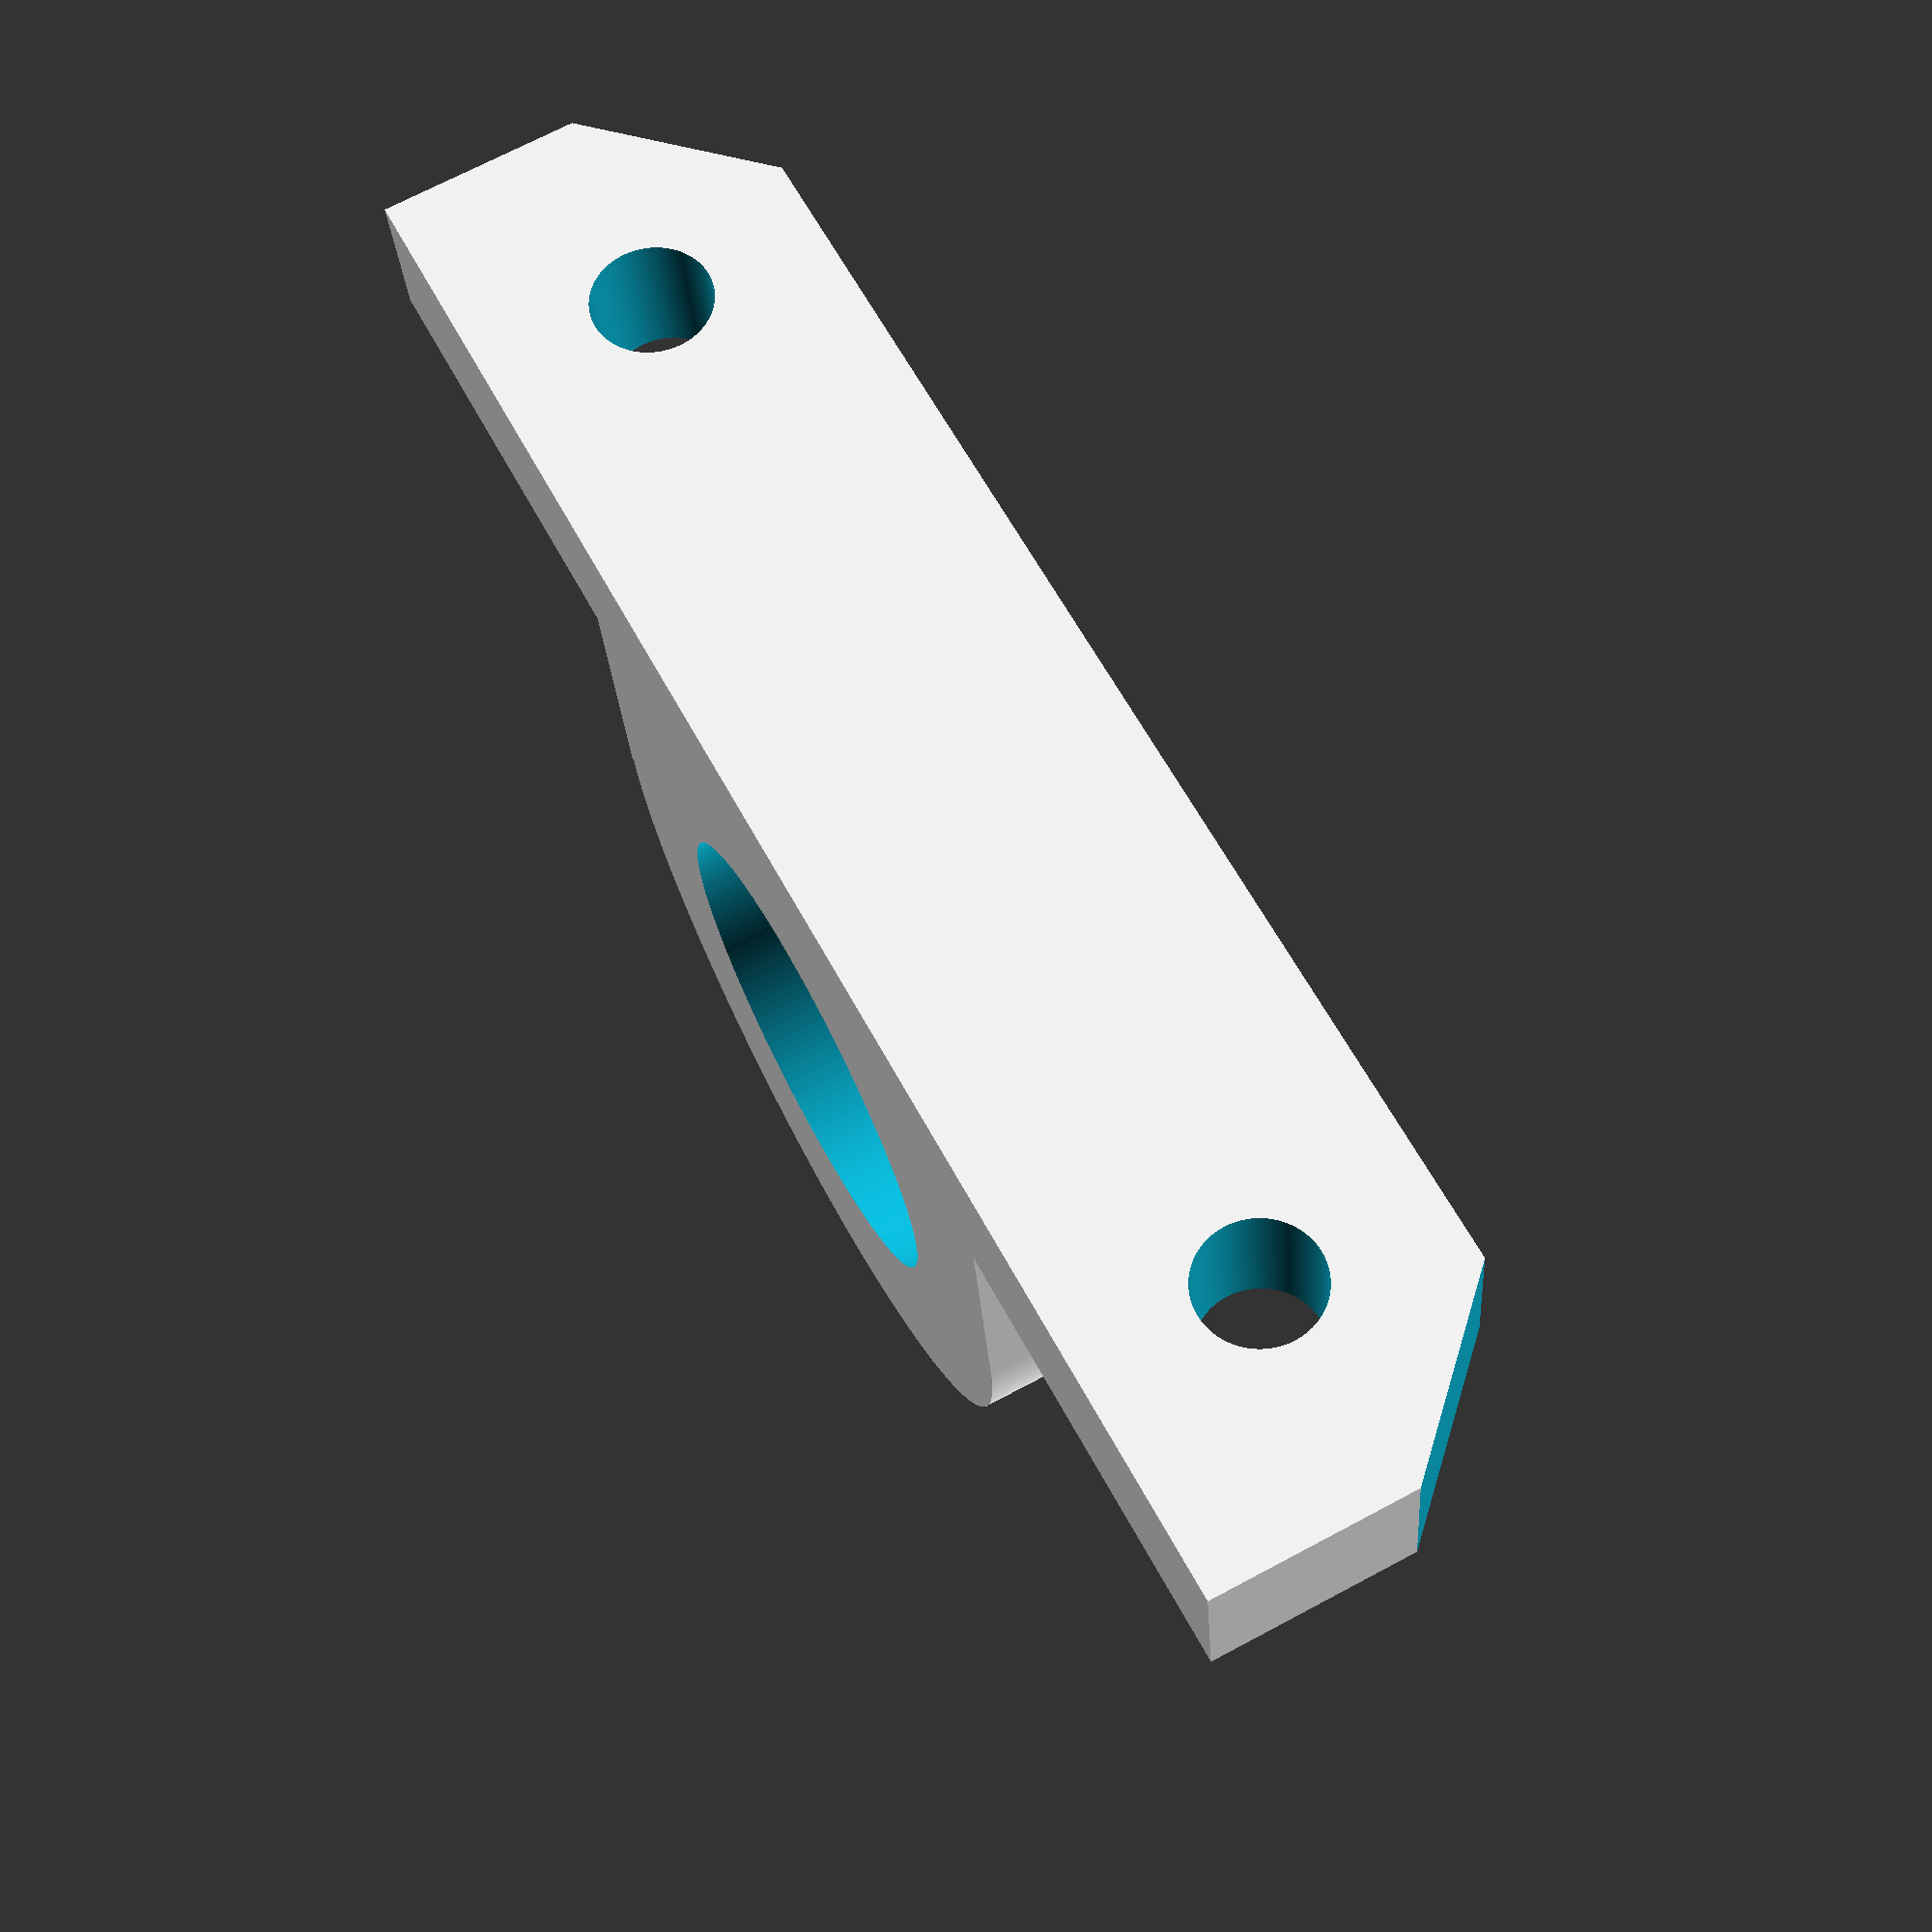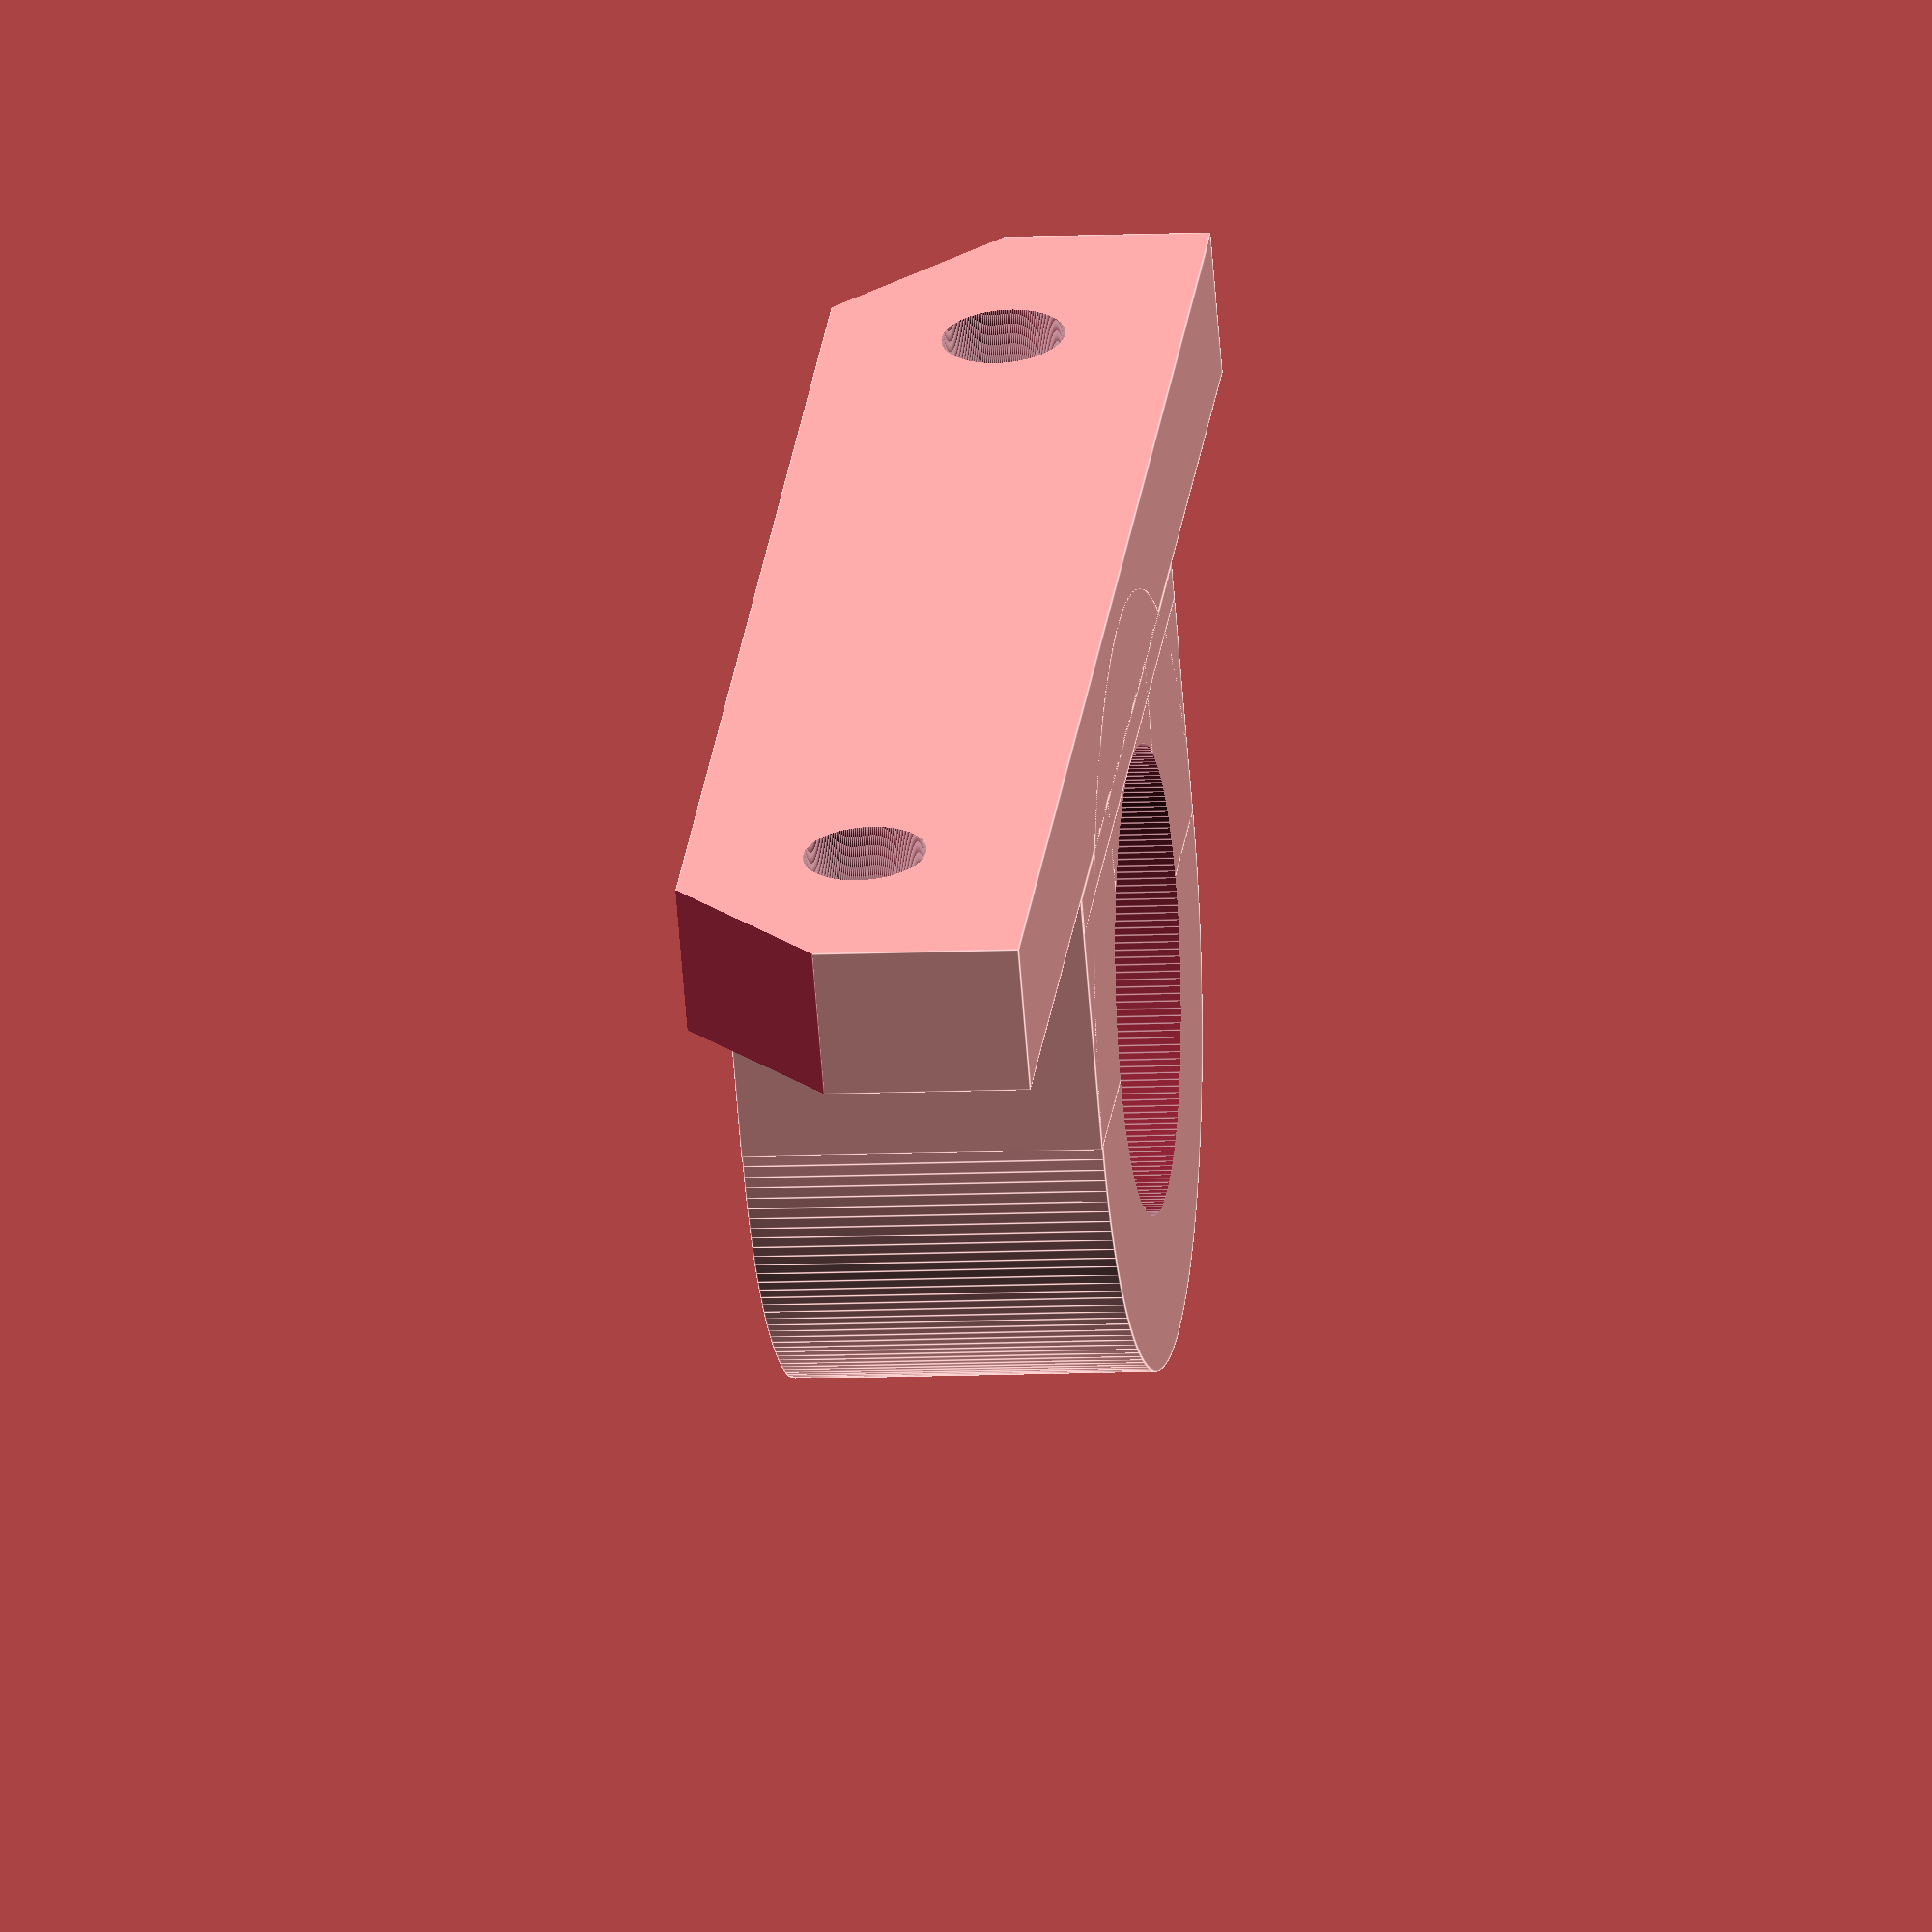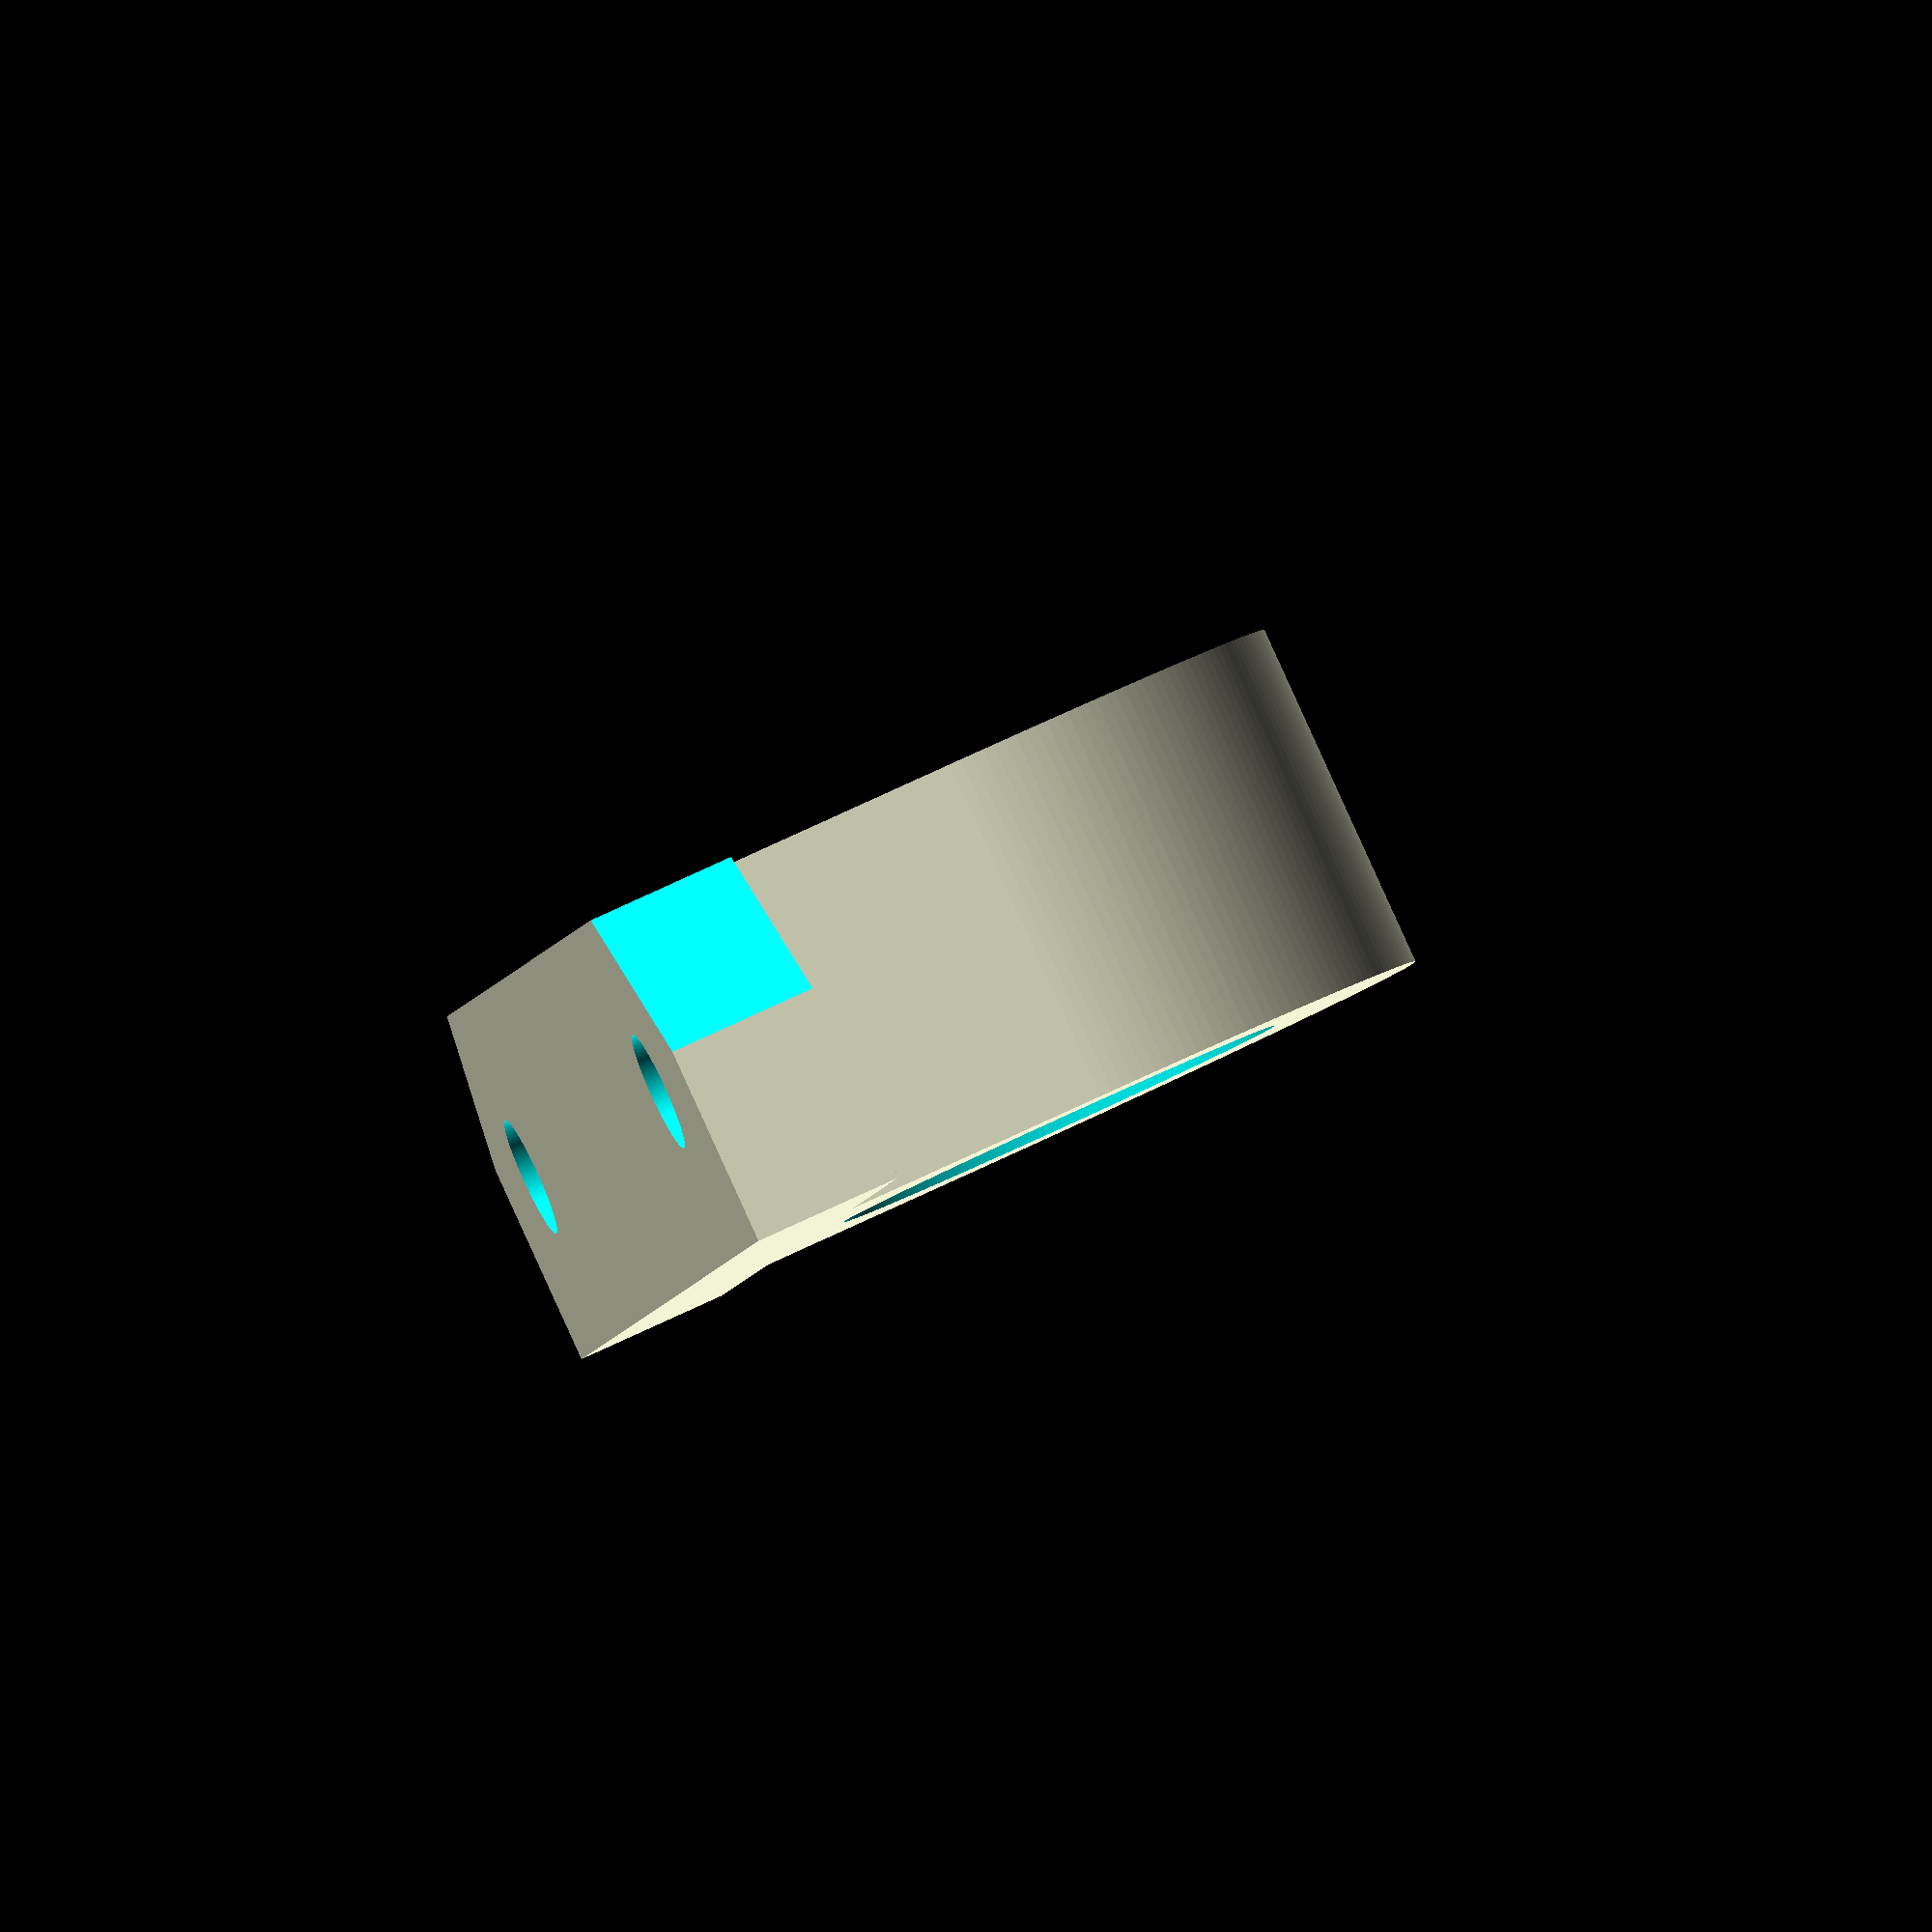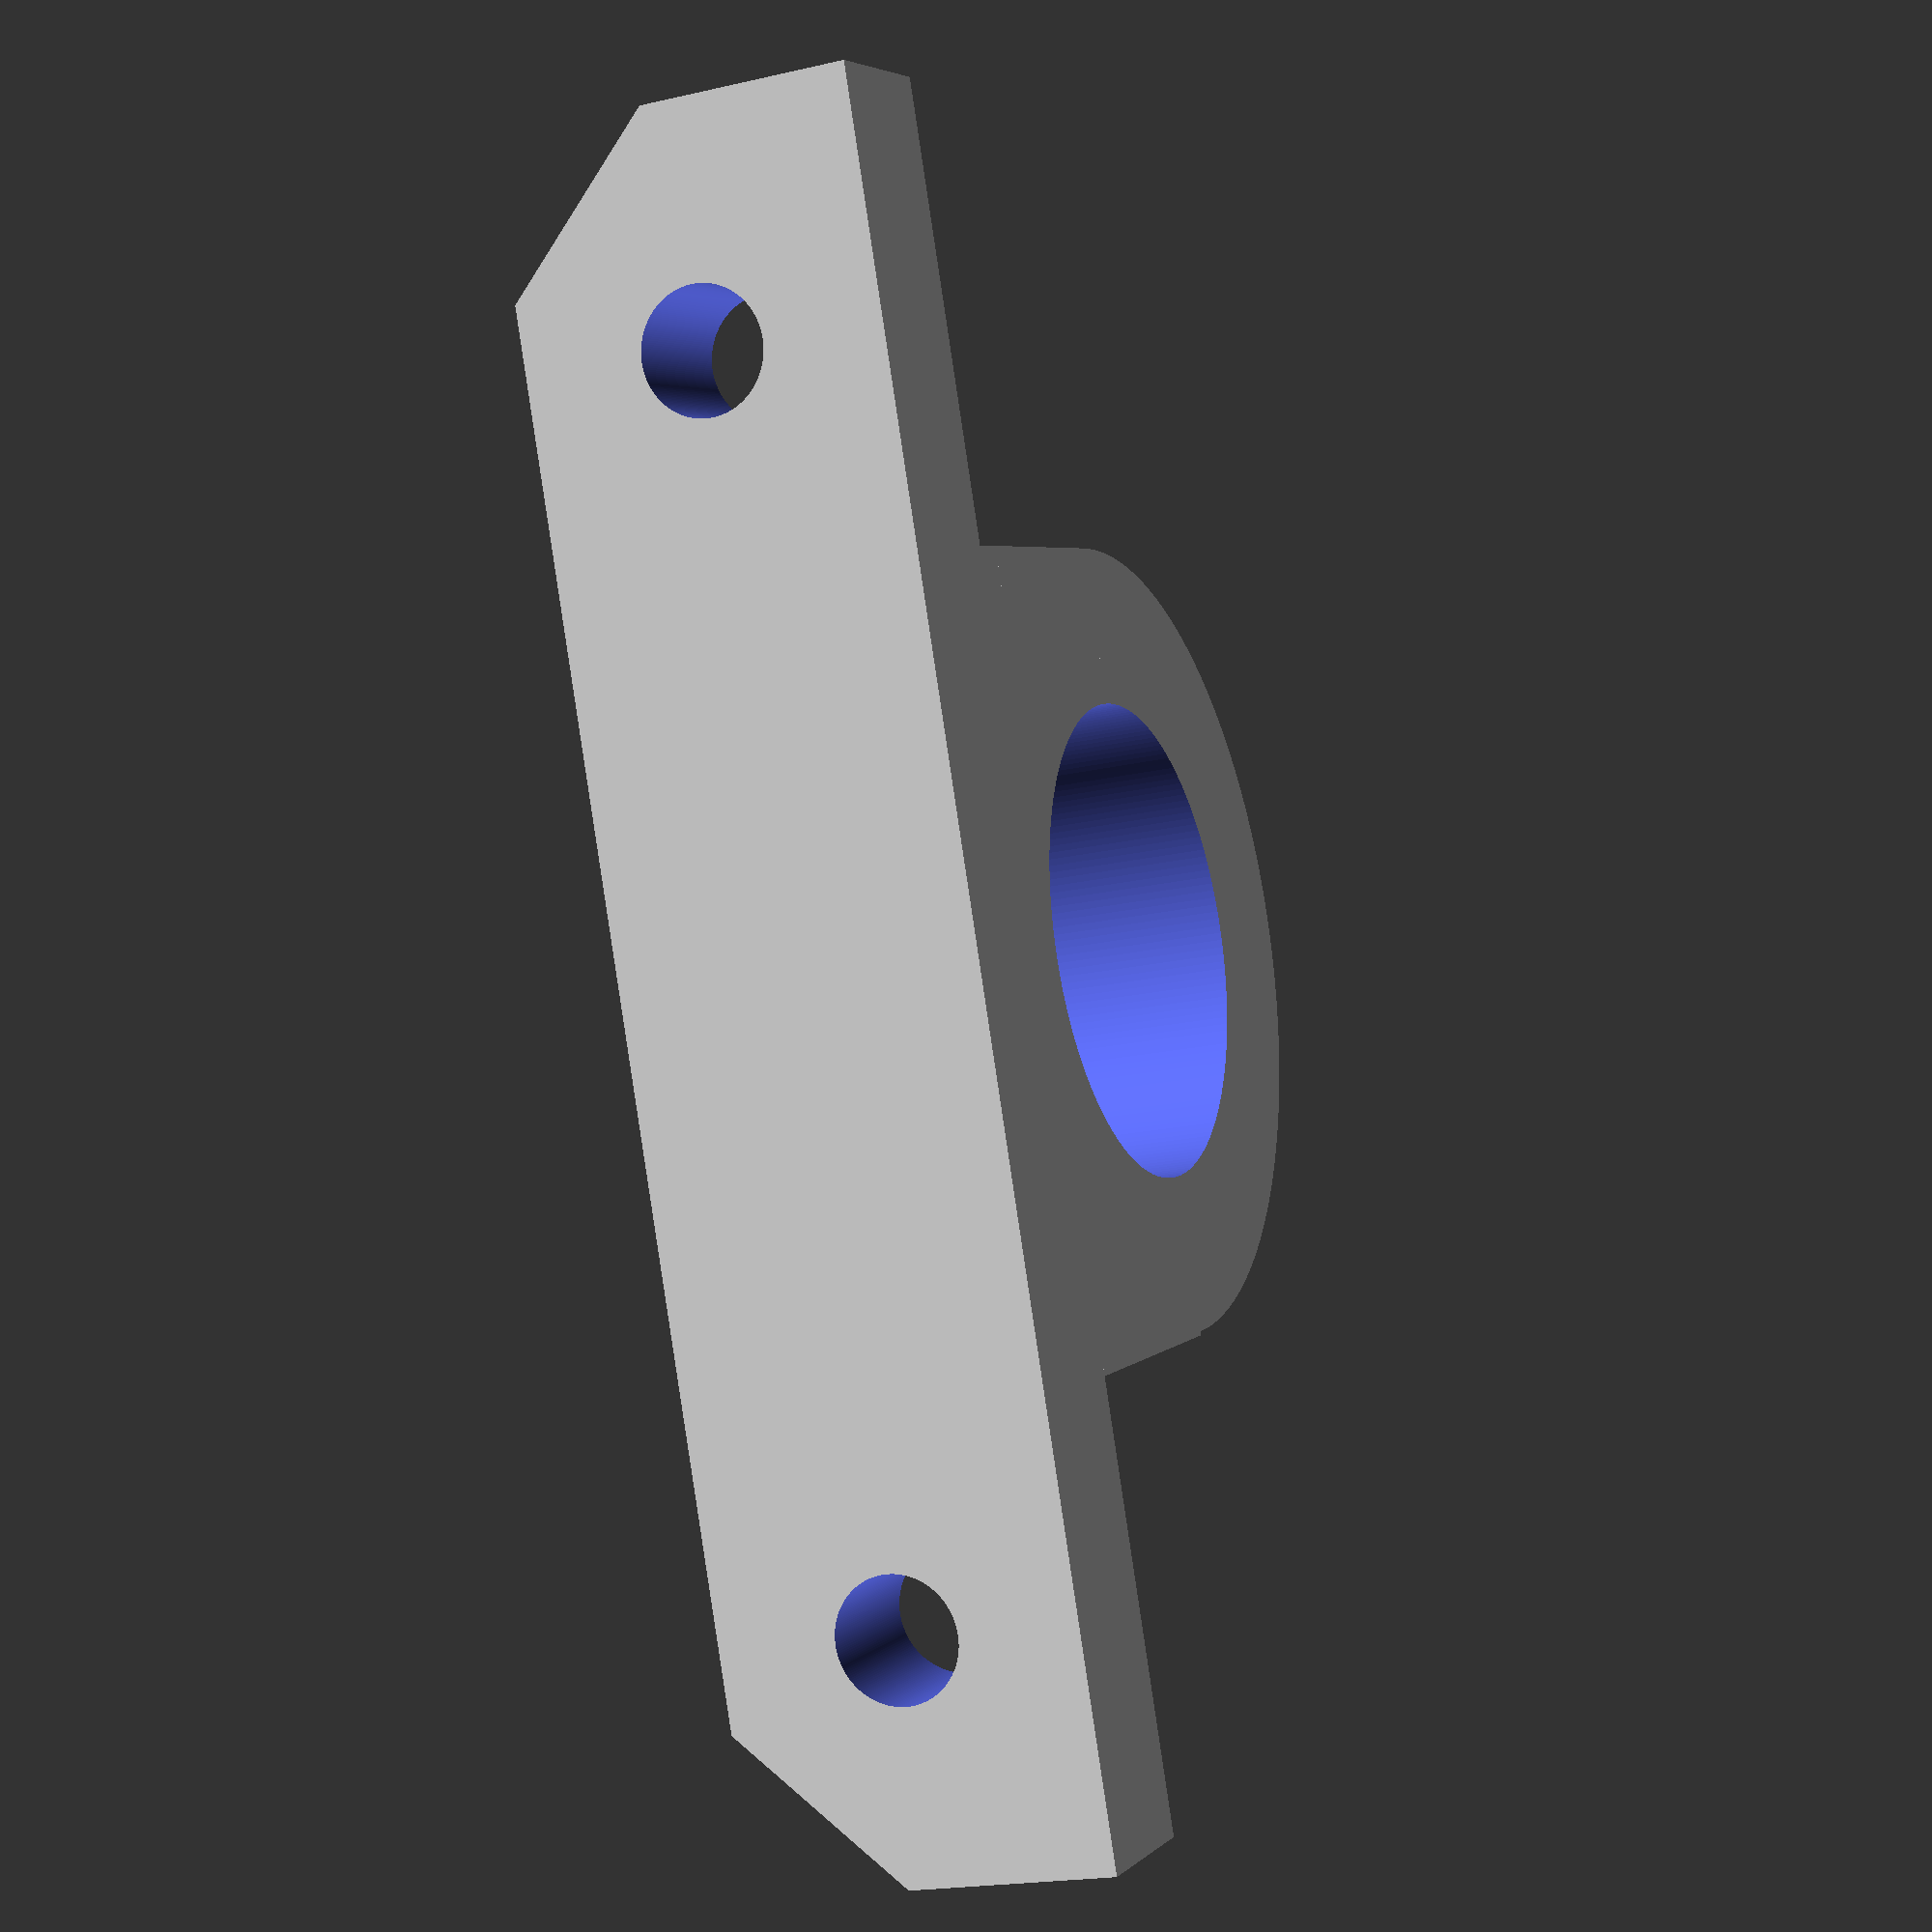
<openscad>
height = 9.4; // Height of mounting hole
thickness = 4; // Thickness of plate and hole
//Screws
screws_spacing = 31; // NEMA17 = 31, Titan = 37
screws_diameter = 3.2;
screw2_y_offset = 0; // NEMA17 = 0, Tital = 0.75
second_screw_holes = false; // Adds second set of holes to allow flipping
//Sensor
sensor_diameter = 12.2;
sensor_drop = 0; // Vertical drop of the sensor
sensor_standoff=1; // How far off the mounting plate to put the mounting hole - For a 12mm sensor with the standard lock washers, it needs to be 1mm if no drop, 5mm if it has any drop

mount_width = thickness+thickness/2+screws_spacing+thickness/2+thickness;
mount_start = mount_width/2-sensor_diameter/2-thickness;

//Mount
$fn=50;
difference() {
	cube([thickness, mount_width, height+sensor_drop]);
	
	//Screws 1
	translate([-0.5, thickness+thickness/2, height/2+sensor_drop])
	rotate([0,90,0])
	cylinder(d=screws_diameter, h=thickness+1);
    if (second_screw_holes) {
        // 1b
        translate([-0.5, thickness+thickness/2, height/2-screw2_y_offset])
        rotate([0,90,0])
        cylinder(d=screws_diameter, h=thickness+1);
    }
	//Screws 2
	translate([-0.5, thickness+thickness/2+screws_spacing, height/2+sensor_drop+screw2_y_offset])
	rotate([0,90,0])
	cylinder(d=screws_diameter, h=thickness+1);
    if (second_screw_holes) {
        // 2b
        translate([-0.5, thickness+thickness/2+screws_spacing, height/2])
        rotate([0,90,0])
        cylinder(d=screws_diameter, h=thickness+1);
    }
	//angle
	translate([-0.5, 0, height*0.57+sensor_drop])
	rotate([45,0,0])
	cube([thickness+1, 100, height]);
	//angle
	translate([-0.5, mount_width, height*0.57+sensor_drop])
	rotate([45,0,0])
	cube([thickness+1, 100, height]);
}
//Sensor
$fn=200;
difference() {
	union() {
		translate([sensor_diameter/2+thickness+sensor_standoff,mount_start+thickness+sensor_diameter/2, 0])
		cylinder(d=sensor_diameter+2*thickness, h=height);

		translate([thickness, mount_start, 0])
		cube([sensor_diameter/2+sensor_standoff, sensor_diameter/2, height]);

		translate([thickness, mount_start+sensor_diameter+thickness/2, 0])
		cube([sensor_diameter/2+sensor_standoff, sensor_diameter/2, height]);
        
		translate([thickness, mount_start, 0])
		cube([sensor_standoff, sensor_diameter + thickness * 2, height]);
	}
	translate([sensor_diameter/2+thickness+sensor_standoff,mount_start+thickness+sensor_diameter/2, -0.5])
	cylinder(d=sensor_diameter, h=height+1);
}

</openscad>
<views>
elev=110.5 azim=277.6 roll=298.2 proj=p view=solid
elev=188.7 azim=304.1 roll=82.0 proj=o view=edges
elev=91.3 azim=353.3 roll=24.5 proj=o view=wireframe
elev=19.2 azim=201.7 roll=113.7 proj=p view=solid
</views>
